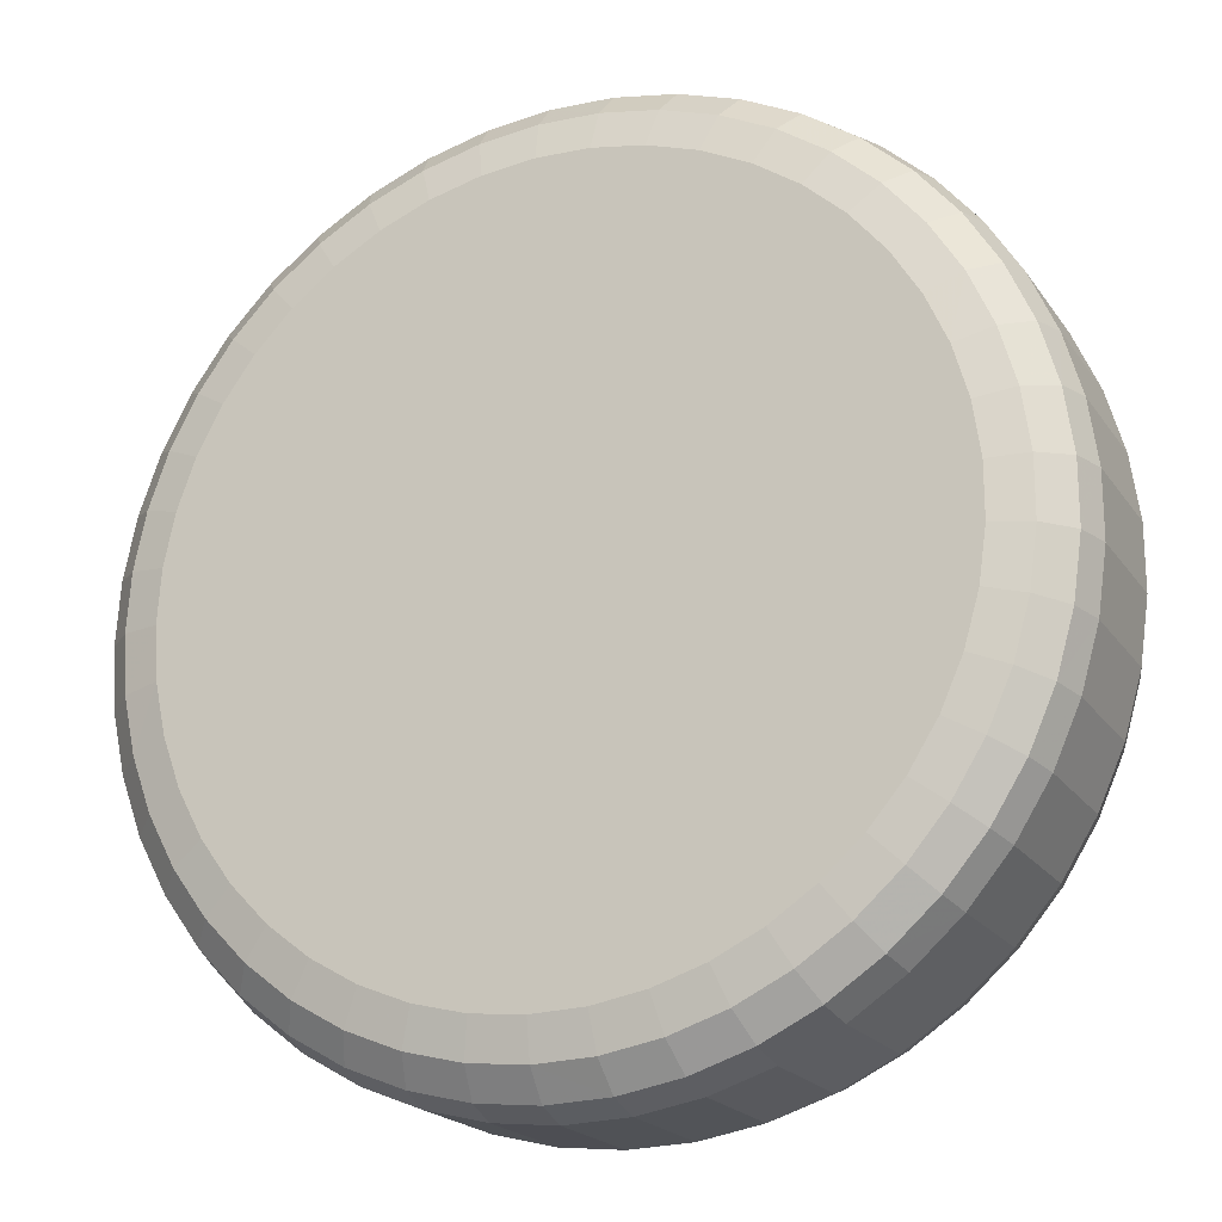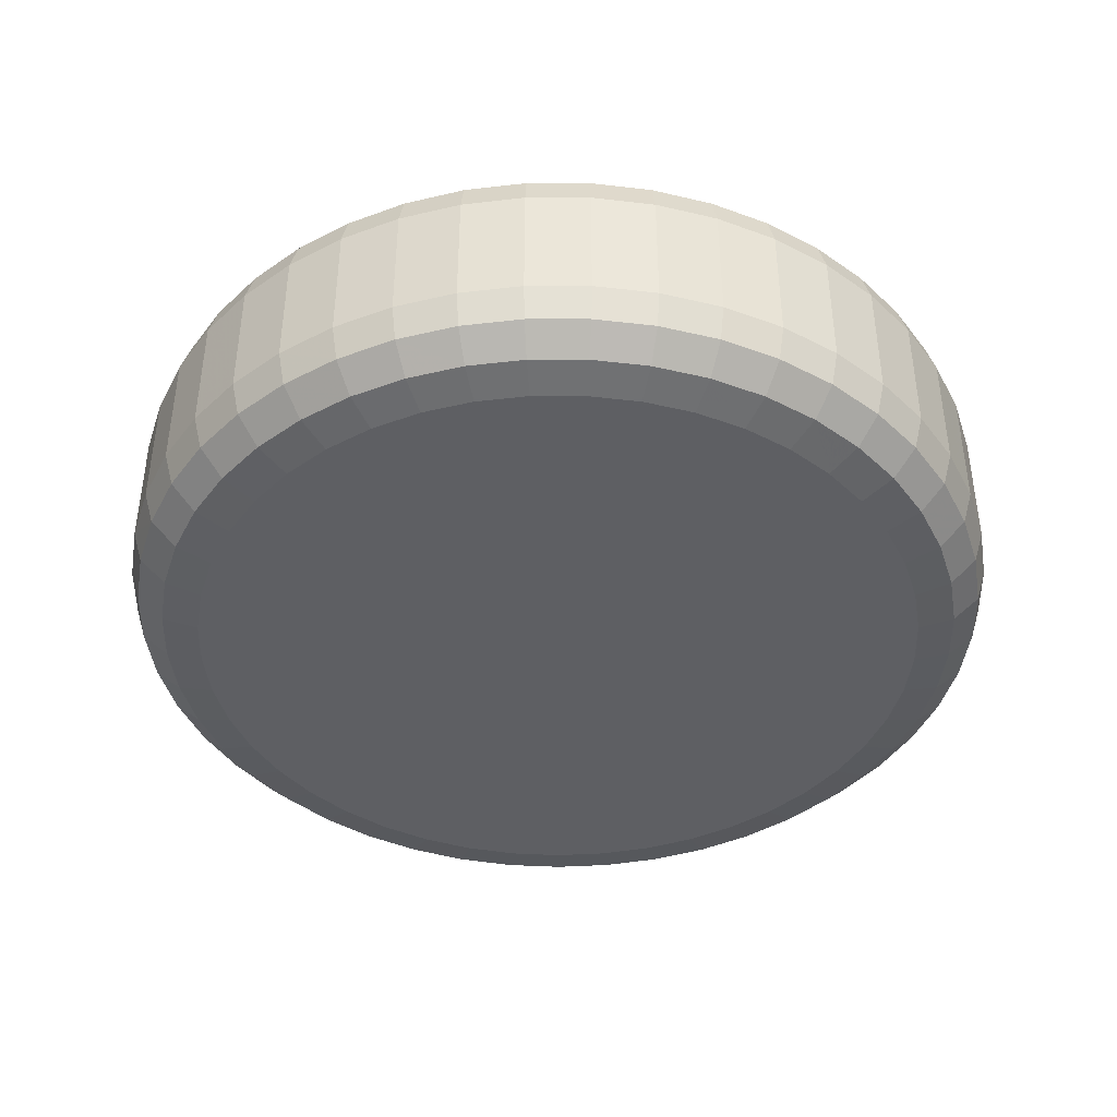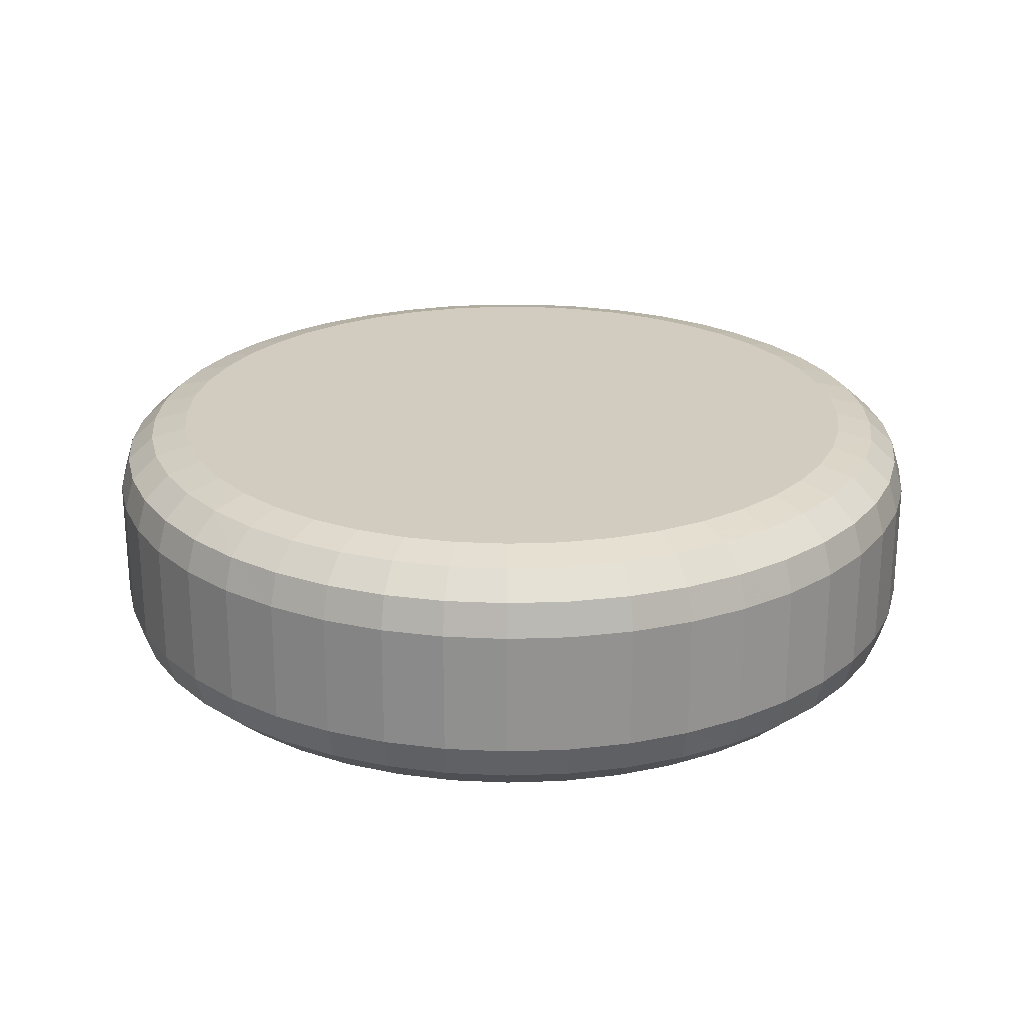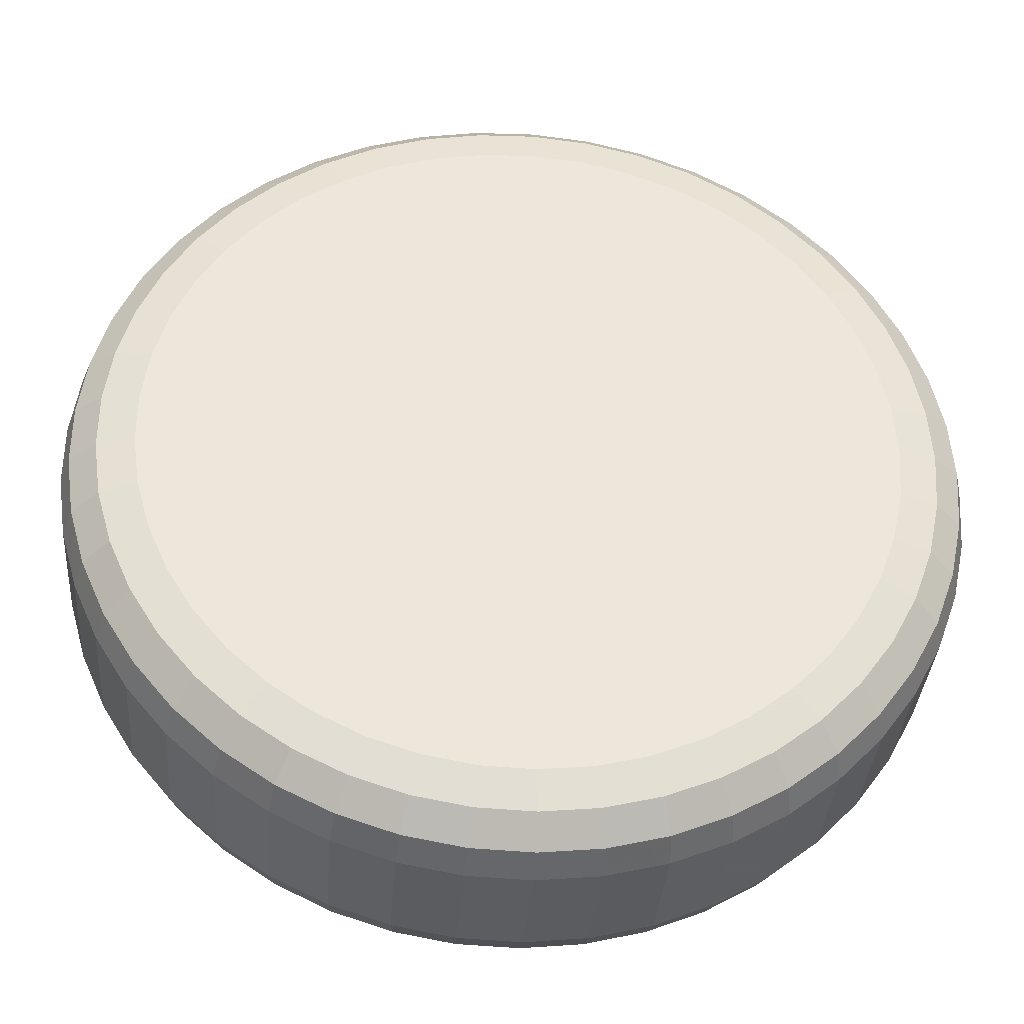
<metadata>
{"format":"obj","ext":"obj","renderer":"f3d","projection":"perspective","resolution":1024,"background":"white","views":[{"elev":-19.9,"azim":24.4,"up":"+Y"},{"elev":-41.6,"azim":146.0,"up":"+Z"},{"elev":23.8,"azim":110.6,"up":"+Z"},{"elev":-35.6,"azim":175.7,"up":"+Y"}]}
</metadata>
<code>
o wooden_train01
v 19.09 -5.014 18.85
v 20.81 -5.64 18.85
v 20.88 -5.395 18.85
v 20.92 -5.142 18.85
v 20.92 -4.886 18.85
v 20.88 -4.633 18.85
v 20.81 -4.388 18.85
v 20.71 -4.154 18.85
v 20.57 -3.938 18.85
v 20.41 -3.742 18.85
v 20.22 -3.571 18.85
v 20.01 -3.428 18.85
v 19.78 -3.316 18.85
v 19.54 -3.237 18.85
v 19.28 -3.193 18.85
v 19.03 -3.184 18.85
v 18.77 -3.211 18.85
v 18.53 -3.272 18.85
v 18.29 -3.368 18.85
v 18.07 -3.496 18.85
v 17.87 -3.653 18.85
v 17.69 -3.837 18.85
v 17.54 -4.044 18.85
v 17.42 -4.269 18.85
v 17.33 -4.509 18.85
v 17.28 -4.759 18.85
v 17.26 -5.014 18.85
v 17.28 -5.269 18.85
v 17.33 -5.519 18.85
v 17.42 -5.759 18.85
v 17.54 -5.985 18.85
v 17.69 -6.191 18.85
v 17.87 -6.375 18.85
v 18.07 -6.532 18.85
v 18.29 -6.66 18.85
v 18.53 -6.756 18.85
v 18.77 -6.818 18.85
v 19.03 -6.844 18.85
v 19.28 -6.835 18.85
v 19.54 -6.791 18.85
v 19.78 -6.712 18.85
v 20.01 -6.6 18.85
v 20.22 -6.457 18.85
v 20.41 -6.286 18.85
v 20.57 -6.091 18.85
v 20.71 -5.874 18.85
v 21.06 -5.433 18.81
v 20.99 -5.703 18.81
v 21.1 -5.155 18.81
v 21.1 -4.874 18.81
v 21.06 -4.595 18.81
v 20.99 -4.325 18.81
v 20.87 -4.068 18.81
v 20.72 -3.829 18.81
v 20.54 -3.614 18.81
v 20.33 -3.426 18.81
v 20.1 -3.269 18.81
v 19.85 -3.145 18.81
v 19.58 -3.059 18.81
v 19.3 -3.01 18.81
v 19.02 -3 18.81
v 18.74 -3.029 18.81
v 18.47 -3.097 18.81
v 18.21 -3.203 18.81
v 17.97 -3.343 18.81
v 17.74 -3.516 18.81
v 17.55 -3.719 18.81
v 17.38 -3.946 18.81
v 17.25 -4.194 18.81
v 17.16 -4.459 18.81
v 17.1 -4.734 18.81
v 17.08 -5.014 18.81
v 17.1 -5.295 18.81
v 17.16 -5.57 18.81
v 17.25 -5.834 18.81
v 17.38 -6.082 18.81
v 17.55 -6.31 18.81
v 17.74 -6.512 18.81
v 17.97 -6.685 18.81
v 18.21 -6.826 18.81
v 18.47 -6.931 18.81
v 18.74 -6.999 18.81
v 19.02 -7.028 18.81
v 19.3 -7.018 18.81
v 19.58 -6.97 18.81
v 19.85 -6.883 18.81
v 20.1 -6.759 18.81
v 20.33 -6.602 18.81
v 20.54 -6.414 18.81
v 20.72 -6.199 18.81
v 20.87 -5.96 18.81
v 21.2 -5.461 18.69
v 21.11 -5.749 18.69
v 21.24 -5.164 18.69
v 21.24 -4.864 18.69
v 21.2 -4.567 18.69
v 21.11 -4.279 18.69
v 20.99 -4.005 18.69
v 20.83 -3.75 18.69
v 20.64 -3.521 18.69
v 20.42 -3.32 18.69
v 20.17 -3.152 18.69
v 19.9 -3.021 18.69
v 19.61 -2.928 18.69
v 19.32 -2.876 18.69
v 19.02 -2.865 18.69
v 18.72 -2.897 18.69
v 18.43 -2.969 18.69
v 18.15 -3.082 18.69
v 17.89 -3.232 18.69
v 17.65 -3.416 18.69
v 17.45 -3.632 18.69
v 17.27 -3.875 18.69
v 17.13 -4.14 18.69
v 17.03 -4.421 18.69
v 16.96 -4.715 18.69
v 16.94 -5.014 18.69
v 16.96 -5.313 18.69
v 17.03 -5.607 18.69
v 17.13 -5.889 18.69
v 17.27 -6.153 18.69
v 17.45 -6.396 18.69
v 17.65 -6.612 18.69
v 17.89 -6.797 18.69
v 18.15 -6.947 18.69
v 18.43 -7.059 18.69
v 18.72 -7.132 18.69
v 19.02 -7.163 18.69
v 19.32 -7.152 18.69
v 19.61 -7.1 18.69
v 19.9 -7.008 18.69
v 20.17 -6.876 18.69
v 20.42 -6.708 18.69
v 20.64 -6.508 18.69
v 20.83 -6.278 18.69
v 20.99 -6.024 18.69
v 21.24 -5.471 18.52
v 21.16 -5.766 18.52
v 21.29 -5.168 18.52
v 21.29 -4.861 18.52
v 21.24 -4.557 18.52
v 21.16 -4.262 18.52
v 21.03 -3.982 18.52
v 20.87 -3.721 18.52
v 20.67 -3.486 18.52
v 20.45 -3.281 18.52
v 20.19 -3.109 18.52
v 19.92 -2.975 18.52
v 19.62 -2.88 18.52
v 19.32 -2.827 18.52
v 19.02 -2.816 18.52
v 18.71 -2.848 18.52
v 18.41 -2.922 18.52
v 18.13 -3.037 18.52
v 17.86 -3.191 18.52
v 17.62 -3.38 18.52
v 17.41 -3.6 18.52
v 17.23 -3.849 18.52
v 17.08 -4.119 18.52
v 16.98 -4.408 18.52
v 16.91 -4.708 18.52
v 16.89 -5.014 18.52
v 16.91 -5.32 18.52
v 16.98 -5.62 18.52
v 17.08 -5.909 18.52
v 17.23 -6.18 18.52
v 17.41 -6.428 18.52
v 17.62 -6.649 18.52
v 17.86 -6.837 18.52
v 18.13 -6.991 18.52
v 18.41 -7.106 18.52
v 18.71 -7.18 18.52
v 19.02 -7.212 18.52
v 19.32 -7.201 18.52
v 19.62 -7.148 18.52
v 19.92 -7.053 18.52
v 20.19 -6.919 18.52
v 20.45 -6.747 18.52
v 20.67 -6.542 18.52
v 20.87 -6.307 18.52
v 21.03 -6.047 18.52
v 21.24 -5.471 17.9
v 21.16 -5.766 17.9
v 21.29 -5.168 17.9
v 21.29 -4.861 17.9
v 21.24 -4.557 17.9
v 21.16 -4.262 17.9
v 21.03 -3.982 17.9
v 20.87 -3.721 17.9
v 20.67 -3.486 17.9
v 20.45 -3.281 17.9
v 20.19 -3.109 17.9
v 19.92 -2.975 17.9
v 19.62 -2.88 17.9
v 19.32 -2.827 17.9
v 19.02 -2.816 17.9
v 18.71 -2.848 17.9
v 18.41 -2.922 17.9
v 18.13 -3.037 17.9
v 17.86 -3.191 17.9
v 17.62 -3.38 17.9
v 17.41 -3.6 17.9
v 17.23 -3.849 17.9
v 17.08 -4.119 17.9
v 16.98 -4.408 17.9
v 16.91 -4.708 17.9
v 16.89 -5.014 17.9
v 16.91 -5.32 17.9
v 16.98 -5.62 17.9
v 17.08 -5.909 17.9
v 17.23 -6.18 17.9
v 17.41 -6.428 17.9
v 17.62 -6.649 17.9
v 17.86 -6.837 17.9
v 18.13 -6.991 17.9
v 18.41 -7.106 17.9
v 18.71 -7.18 17.9
v 19.02 -7.212 17.9
v 19.32 -7.201 17.9
v 19.62 -7.148 17.9
v 19.92 -7.053 17.9
v 20.19 -6.919 17.9
v 20.45 -6.747 17.9
v 20.67 -6.542 17.9
v 20.87 -6.307 17.9
v 21.03 -6.047 17.9
v 21.2 -5.461 17.74
v 21.11 -5.749 17.74
v 21.24 -5.164 17.74
v 21.24 -4.864 17.74
v 21.2 -4.567 17.74
v 21.11 -4.279 17.74
v 20.99 -4.005 17.74
v 20.83 -3.75 17.74
v 20.64 -3.52 17.74
v 20.42 -3.32 17.74
v 20.17 -3.152 17.74
v 19.9 -3.021 17.74
v 19.61 -2.928 17.74
v 19.32 -2.876 17.74
v 19.02 -2.865 17.74
v 18.72 -2.897 17.74
v 18.43 -2.969 17.74
v 18.15 -3.082 17.74
v 17.89 -3.232 17.74
v 17.65 -3.416 17.74
v 17.45 -3.632 17.74
v 17.27 -3.875 17.74
v 17.13 -4.14 17.74
v 17.03 -4.421 17.74
v 16.96 -4.715 17.74
v 16.94 -5.014 17.74
v 16.96 -5.313 17.74
v 17.03 -5.607 17.74
v 17.13 -5.889 17.74
v 17.27 -6.153 17.74
v 17.45 -6.396 17.74
v 17.65 -6.612 17.74
v 17.89 -6.797 17.74
v 18.15 -6.947 17.74
v 18.43 -7.059 17.74
v 18.72 -7.132 17.74
v 19.02 -7.163 17.74
v 19.32 -7.152 17.74
v 19.61 -7.1 17.74
v 19.9 -7.008 17.74
v 20.17 -6.876 17.74
v 20.42 -6.708 17.74
v 20.64 -6.508 17.74
v 20.83 -6.278 17.74
v 20.99 -6.024 17.74
v 21.06 -5.433 17.62
v 20.99 -5.703 17.62
v 21.1 -5.155 17.62
v 21.1 -4.873 17.62
v 21.06 -4.595 17.62
v 20.99 -4.325 17.62
v 20.87 -4.068 17.62
v 20.72 -3.829 17.62
v 20.54 -3.614 17.62
v 20.33 -3.426 17.62
v 20.1 -3.269 17.62
v 19.85 -3.145 17.62
v 19.58 -3.059 17.62
v 19.3 -3.01 17.62
v 19.02 -3 17.62
v 18.74 -3.029 17.62
v 18.47 -3.097 17.62
v 18.21 -3.203 17.62
v 17.97 -3.343 17.62
v 17.74 -3.516 17.62
v 17.55 -3.719 17.62
v 17.38 -3.946 17.62
v 17.25 -4.194 17.62
v 17.16 -4.459 17.62
v 17.1 -4.734 17.62
v 17.08 -5.014 17.62
v 17.1 -5.295 17.62
v 17.16 -5.57 17.62
v 17.25 -5.834 17.62
v 17.38 -6.082 17.62
v 17.55 -6.31 17.62
v 17.74 -6.512 17.62
v 17.97 -6.685 17.62
v 18.21 -6.826 17.62
v 18.47 -6.931 17.62
v 18.74 -6.999 17.62
v 19.02 -7.028 17.62
v 19.3 -7.018 17.62
v 19.58 -6.97 17.62
v 19.85 -6.883 17.62
v 20.1 -6.759 17.62
v 20.33 -6.602 17.62
v 20.54 -6.414 17.62
v 20.72 -6.199 17.62
v 20.87 -5.96 17.62
v 20.88 -5.395 17.57
v 20.81 -5.64 17.57
v 20.92 -5.142 17.57
v 20.92 -4.886 17.57
v 20.88 -4.633 17.57
v 20.81 -4.388 17.57
v 20.71 -4.154 17.57
v 20.57 -3.938 17.57
v 20.41 -3.742 17.57
v 20.22 -3.571 17.57
v 20.01 -3.428 17.57
v 19.78 -3.316 17.57
v 19.54 -3.237 17.57
v 19.28 -3.193 17.57
v 19.03 -3.184 17.57
v 18.77 -3.211 17.57
v 18.53 -3.272 17.57
v 18.29 -3.368 17.57
v 18.07 -3.496 17.57
v 17.87 -3.653 17.57
v 17.69 -3.837 17.57
v 17.54 -4.044 17.57
v 17.42 -4.269 17.57
v 17.33 -4.509 17.57
v 17.28 -4.759 17.57
v 17.26 -5.014 17.57
v 17.28 -5.269 17.57
v 17.33 -5.519 17.57
v 17.42 -5.759 17.57
v 17.54 -5.985 17.57
v 17.69 -6.191 17.57
v 17.87 -6.375 17.57
v 18.07 -6.532 17.57
v 18.29 -6.66 17.57
v 18.53 -6.756 17.57
v 18.77 -6.818 17.57
v 19.03 -6.844 17.57
v 19.28 -6.835 17.57
v 19.54 -6.791 17.57
v 19.78 -6.712 17.57
v 20.01 -6.6 17.57
v 20.22 -6.457 17.57
v 20.41 -6.286 17.57
v 20.57 -6.091 17.57
v 20.71 -5.874 17.57
v 19.09 -5.014 17.57
f 1 2 3
f 1 3 4
f 1 4 5
f 1 5 6
f 1 6 7
f 1 7 8
f 1 8 9
f 1 9 10
f 1 10 11
f 1 11 12
f 1 12 13
f 1 13 14
f 1 14 15
f 1 15 16
f 1 16 17
f 1 17 18
f 1 18 19
f 1 19 20
f 1 20 21
f 1 21 22
f 1 22 23
f 1 23 24
f 1 24 25
f 1 25 26
f 1 26 27
f 1 27 28
f 1 28 29
f 1 29 30
f 1 30 31
f 1 31 32
f 1 32 33
f 1 33 34
f 1 34 35
f 1 35 36
f 1 36 37
f 1 37 38
f 1 38 39
f 1 39 40
f 1 40 41
f 1 41 42
f 1 42 43
f 1 43 44
f 1 44 45
f 1 45 46
f 1 46 2
f 47 3 2 48
f 49 4 3 47
f 50 5 4 49
f 51 6 5 50
f 52 7 6 51
f 53 8 7 52
f 54 9 8 53
f 55 10 9 54
f 56 11 10 55
f 57 12 11 56
f 58 13 12 57
f 59 14 13 58
f 60 15 14 59
f 61 16 15 60
f 62 17 16 61
f 63 18 17 62
f 64 19 18 63
f 65 20 19 64
f 66 21 20 65
f 67 22 21 66
f 68 23 22 67
f 69 24 23 68
f 70 25 24 69
f 71 26 25 70
f 72 27 26 71
f 73 28 27 72
f 74 29 28 73
f 75 30 29 74
f 76 31 30 75
f 77 32 31 76
f 78 33 32 77
f 79 34 33 78
f 80 35 34 79
f 81 36 35 80
f 82 37 36 81
f 83 38 37 82
f 84 39 38 83
f 85 40 39 84
f 86 41 40 85
f 87 42 41 86
f 88 43 42 87
f 89 44 43 88
f 90 45 44 89
f 91 46 45 90
f 48 2 46 91
f 92 47 48 93
f 94 49 47 92
f 95 50 49 94
f 96 51 50 95
f 97 52 51 96
f 98 53 52 97
f 99 54 53 98
f 100 55 54 99
f 101 56 55 100
f 102 57 56 101
f 103 58 57 102
f 104 59 58 103
f 105 60 59 104
f 106 61 60 105
f 107 62 61 106
f 108 63 62 107
f 109 64 63 108
f 110 65 64 109
f 111 66 65 110
f 112 67 66 111
f 113 68 67 112
f 114 69 68 113
f 115 70 69 114
f 116 71 70 115
f 117 72 71 116
f 118 73 72 117
f 119 74 73 118
f 120 75 74 119
f 121 76 75 120
f 122 77 76 121
f 123 78 77 122
f 124 79 78 123
f 125 80 79 124
f 126 81 80 125
f 127 82 81 126
f 128 83 82 127
f 129 84 83 128
f 130 85 84 129
f 131 86 85 130
f 132 87 86 131
f 133 88 87 132
f 134 89 88 133
f 135 90 89 134
f 136 91 90 135
f 93 48 91 136
f 137 92 93 138
f 139 94 92 137
f 140 95 94 139
f 141 96 95 140
f 142 97 96 141
f 143 98 97 142
f 144 99 98 143
f 145 100 99 144
f 146 101 100 145
f 147 102 101 146
f 148 103 102 147
f 149 104 103 148
f 150 105 104 149
f 151 106 105 150
f 152 107 106 151
f 153 108 107 152
f 154 109 108 153
f 155 110 109 154
f 156 111 110 155
f 157 112 111 156
f 158 113 112 157
f 159 114 113 158
f 160 115 114 159
f 161 116 115 160
f 162 117 116 161
f 163 118 117 162
f 164 119 118 163
f 165 120 119 164
f 166 121 120 165
f 167 122 121 166
f 168 123 122 167
f 169 124 123 168
f 170 125 124 169
f 171 126 125 170
f 172 127 126 171
f 173 128 127 172
f 174 129 128 173
f 175 130 129 174
f 176 131 130 175
f 177 132 131 176
f 178 133 132 177
f 179 134 133 178
f 180 135 134 179
f 181 136 135 180
f 138 93 136 181
f 182 137 138 183
f 184 139 137 182
f 185 140 139 184
f 186 141 140 185
f 187 142 141 186
f 188 143 142 187
f 189 144 143 188
f 190 145 144 189
f 191 146 145 190
f 192 147 146 191
f 193 148 147 192
f 194 149 148 193
f 195 150 149 194
f 196 151 150 195
f 197 152 151 196
f 198 153 152 197
f 199 154 153 198
f 200 155 154 199
f 201 156 155 200
f 202 157 156 201
f 203 158 157 202
f 204 159 158 203
f 205 160 159 204
f 206 161 160 205
f 207 162 161 206
f 208 163 162 207
f 209 164 163 208
f 210 165 164 209
f 211 166 165 210
f 212 167 166 211
f 213 168 167 212
f 214 169 168 213
f 215 170 169 214
f 216 171 170 215
f 217 172 171 216
f 218 173 172 217
f 219 174 173 218
f 220 175 174 219
f 221 176 175 220
f 222 177 176 221
f 223 178 177 222
f 224 179 178 223
f 225 180 179 224
f 226 181 180 225
f 183 138 181 226
f 227 182 183 228
f 229 184 182 227
f 230 185 184 229
f 231 186 185 230
f 232 187 186 231
f 233 188 187 232
f 234 189 188 233
f 235 190 189 234
f 236 191 190 235
f 237 192 191 236
f 238 193 192 237
f 239 194 193 238
f 240 195 194 239
f 241 196 195 240
f 242 197 196 241
f 243 198 197 242
f 244 199 198 243
f 245 200 199 244
f 246 201 200 245
f 247 202 201 246
f 248 203 202 247
f 249 204 203 248
f 250 205 204 249
f 251 206 205 250
f 252 207 206 251
f 253 208 207 252
f 254 209 208 253
f 255 210 209 254
f 256 211 210 255
f 257 212 211 256
f 258 213 212 257
f 259 214 213 258
f 260 215 214 259
f 261 216 215 260
f 262 217 216 261
f 263 218 217 262
f 264 219 218 263
f 265 220 219 264
f 266 221 220 265
f 267 222 221 266
f 268 223 222 267
f 269 224 223 268
f 270 225 224 269
f 271 226 225 270
f 228 183 226 271
f 272 227 228 273
f 274 229 227 272
f 275 230 229 274
f 276 231 230 275
f 277 232 231 276
f 278 233 232 277
f 279 234 233 278
f 280 235 234 279
f 281 236 235 280
f 282 237 236 281
f 283 238 237 282
f 284 239 238 283
f 285 240 239 284
f 286 241 240 285
f 287 242 241 286
f 288 243 242 287
f 289 244 243 288
f 290 245 244 289
f 291 246 245 290
f 292 247 246 291
f 293 248 247 292
f 294 249 248 293
f 295 250 249 294
f 296 251 250 295
f 297 252 251 296
f 298 253 252 297
f 299 254 253 298
f 300 255 254 299
f 301 256 255 300
f 302 257 256 301
f 303 258 257 302
f 304 259 258 303
f 305 260 259 304
f 306 261 260 305
f 307 262 261 306
f 308 263 262 307
f 309 264 263 308
f 310 265 264 309
f 311 266 265 310
f 312 267 266 311
f 313 268 267 312
f 314 269 268 313
f 315 270 269 314
f 316 271 270 315
f 273 228 271 316
f 317 272 273 318
f 319 274 272 317
f 320 275 274 319
f 321 276 275 320
f 322 277 276 321
f 323 278 277 322
f 324 279 278 323
f 325 280 279 324
f 326 281 280 325
f 327 282 281 326
f 328 283 282 327
f 329 284 283 328
f 330 285 284 329
f 331 286 285 330
f 332 287 286 331
f 333 288 287 332
f 334 289 288 333
f 335 290 289 334
f 336 291 290 335
f 337 292 291 336
f 338 293 292 337
f 339 294 293 338
f 340 295 294 339
f 341 296 295 340
f 342 297 296 341
f 343 298 297 342
f 344 299 298 343
f 345 300 299 344
f 346 301 300 345
f 347 302 301 346
f 348 303 302 347
f 349 304 303 348
f 350 305 304 349
f 351 306 305 350
f 352 307 306 351
f 353 308 307 352
f 354 309 308 353
f 355 310 309 354
f 356 311 310 355
f 357 312 311 356
f 358 313 312 357
f 359 314 313 358
f 360 315 314 359
f 361 316 315 360
f 318 273 316 361
f 318 362 317
f 317 362 319
f 319 362 320
f 320 362 321
f 321 362 322
f 322 362 323
f 323 362 324
f 324 362 325
f 325 362 326
f 326 362 327
f 327 362 328
f 328 362 329
f 329 362 330
f 330 362 331
f 331 362 332
f 332 362 333
f 333 362 334
f 334 362 335
f 335 362 336
f 336 362 337
f 337 362 338
f 338 362 339
f 339 362 340
f 340 362 341
f 341 362 342
f 342 362 343
f 343 362 344
f 344 362 345
f 345 362 346
f 346 362 347
f 347 362 348
f 348 362 349
f 349 362 350
f 350 362 351
f 351 362 352
f 352 362 353
f 353 362 354
f 354 362 355
f 355 362 356
f 356 362 357
f 357 362 358
f 358 362 359
f 359 362 360
f 360 362 361
f 361 362 318

</code>
